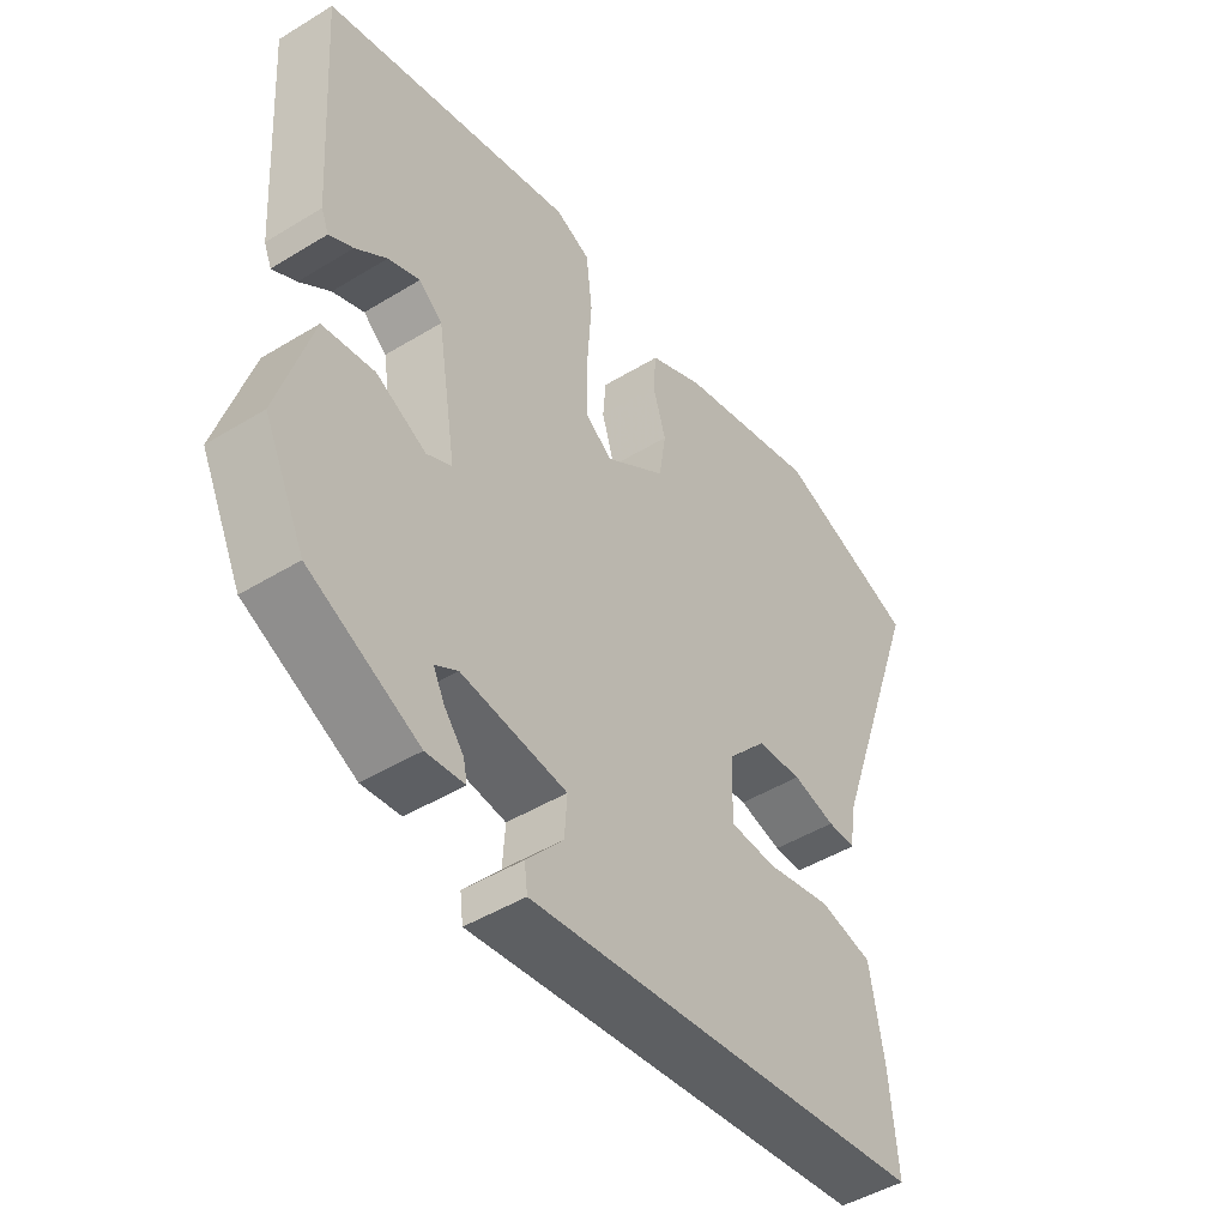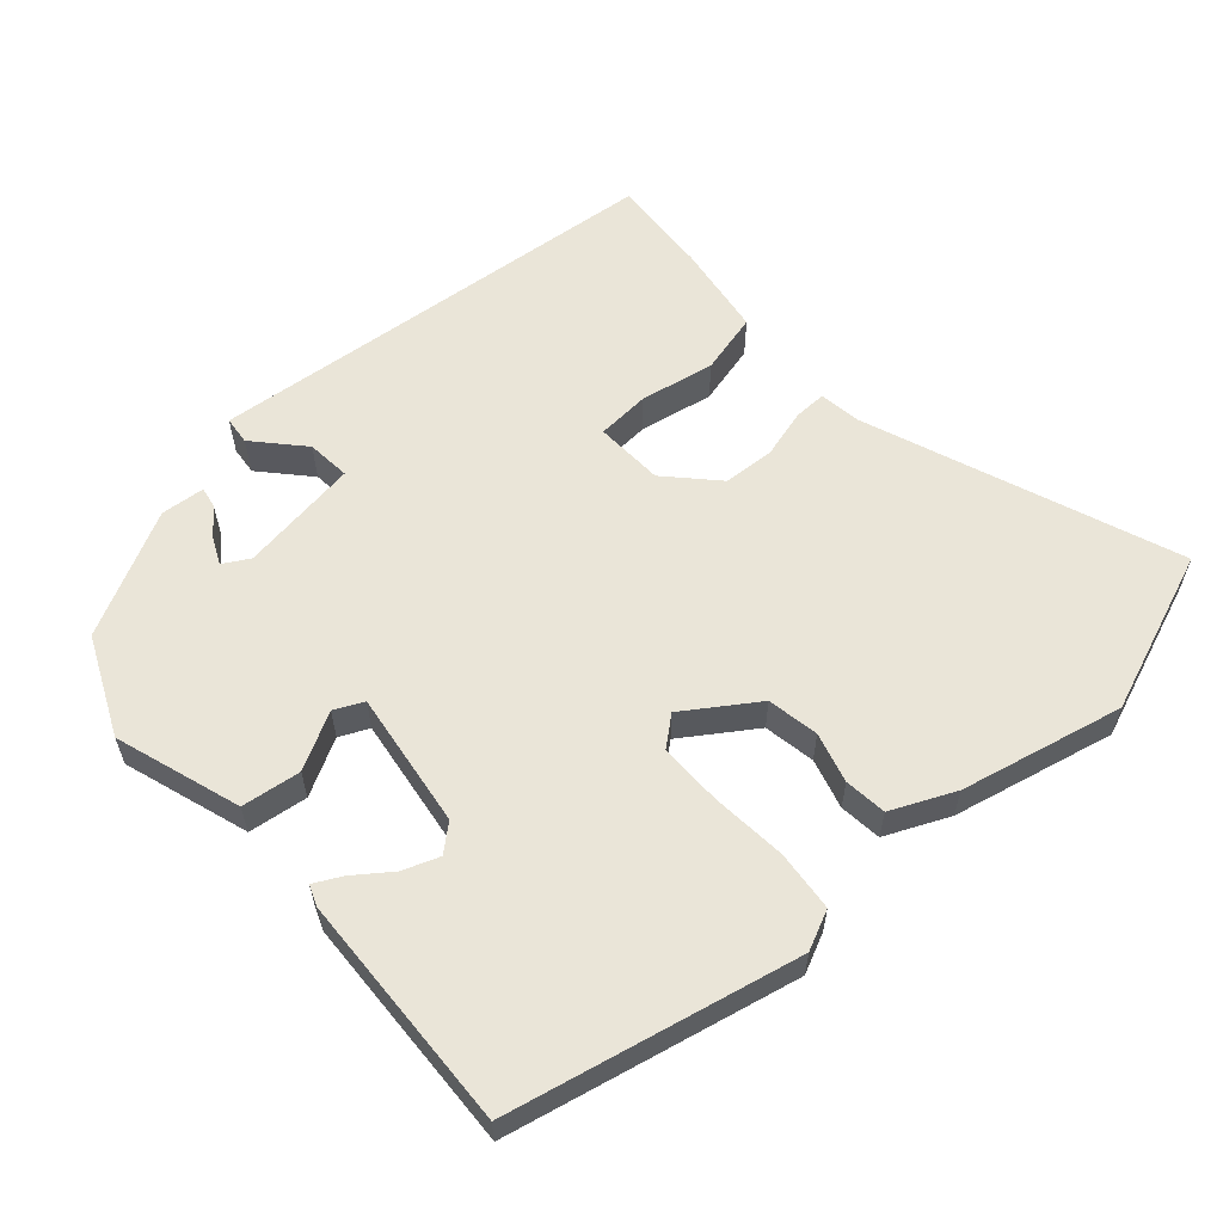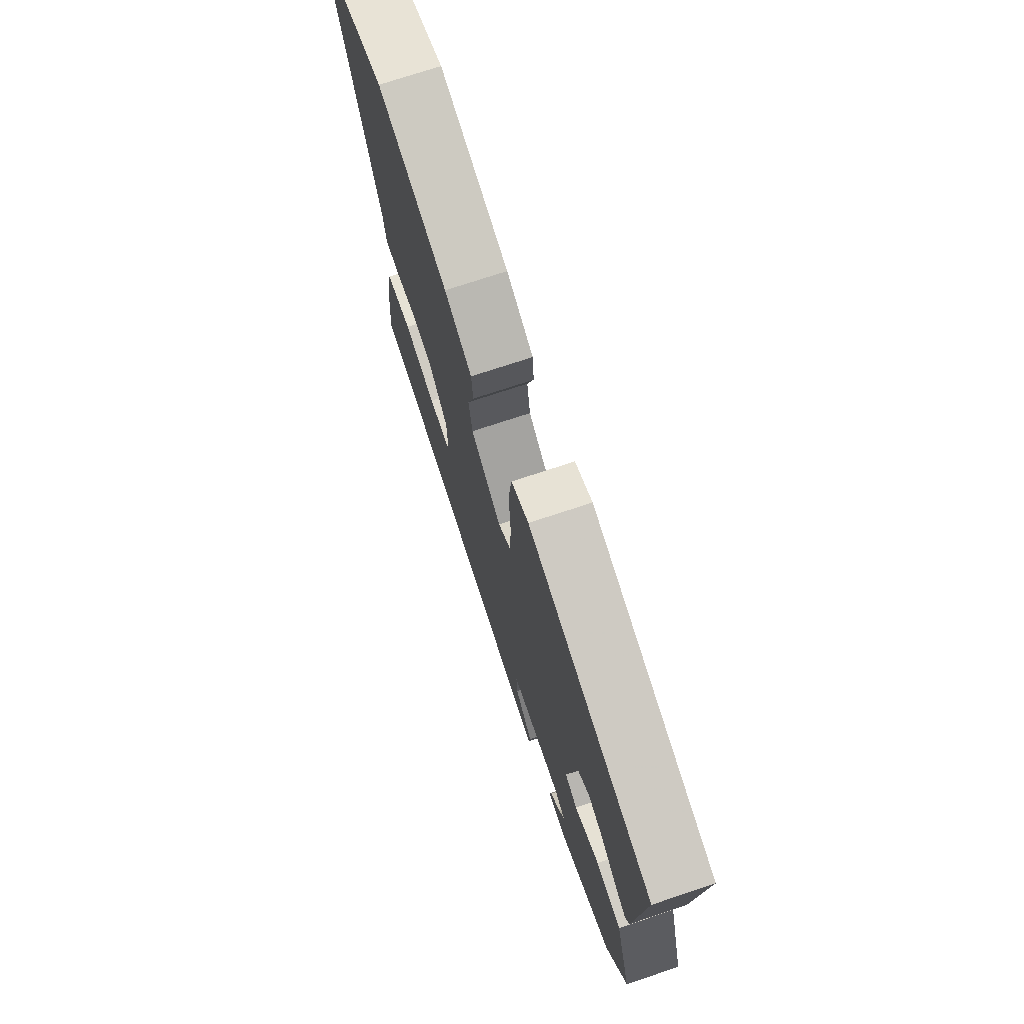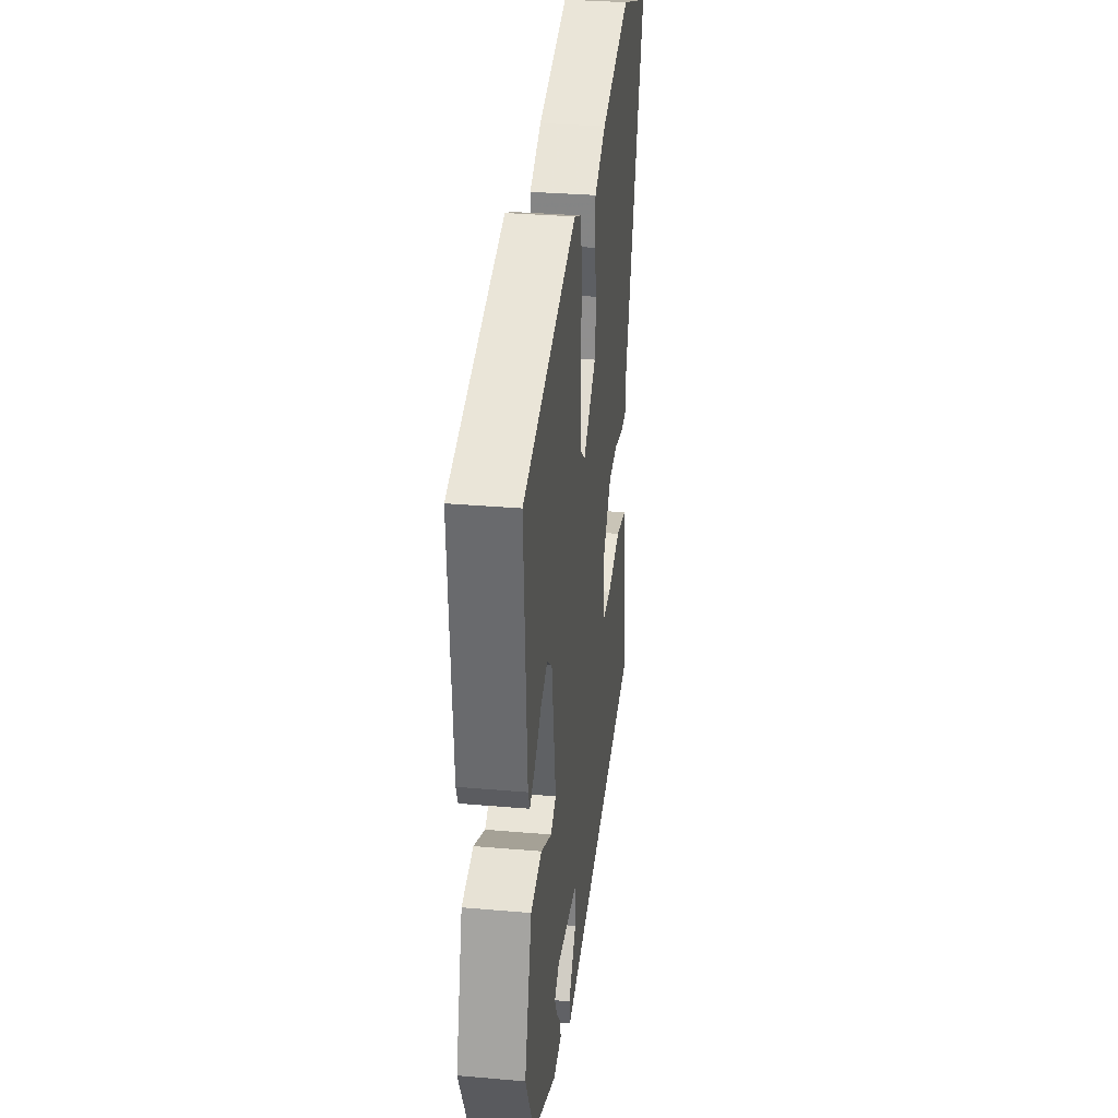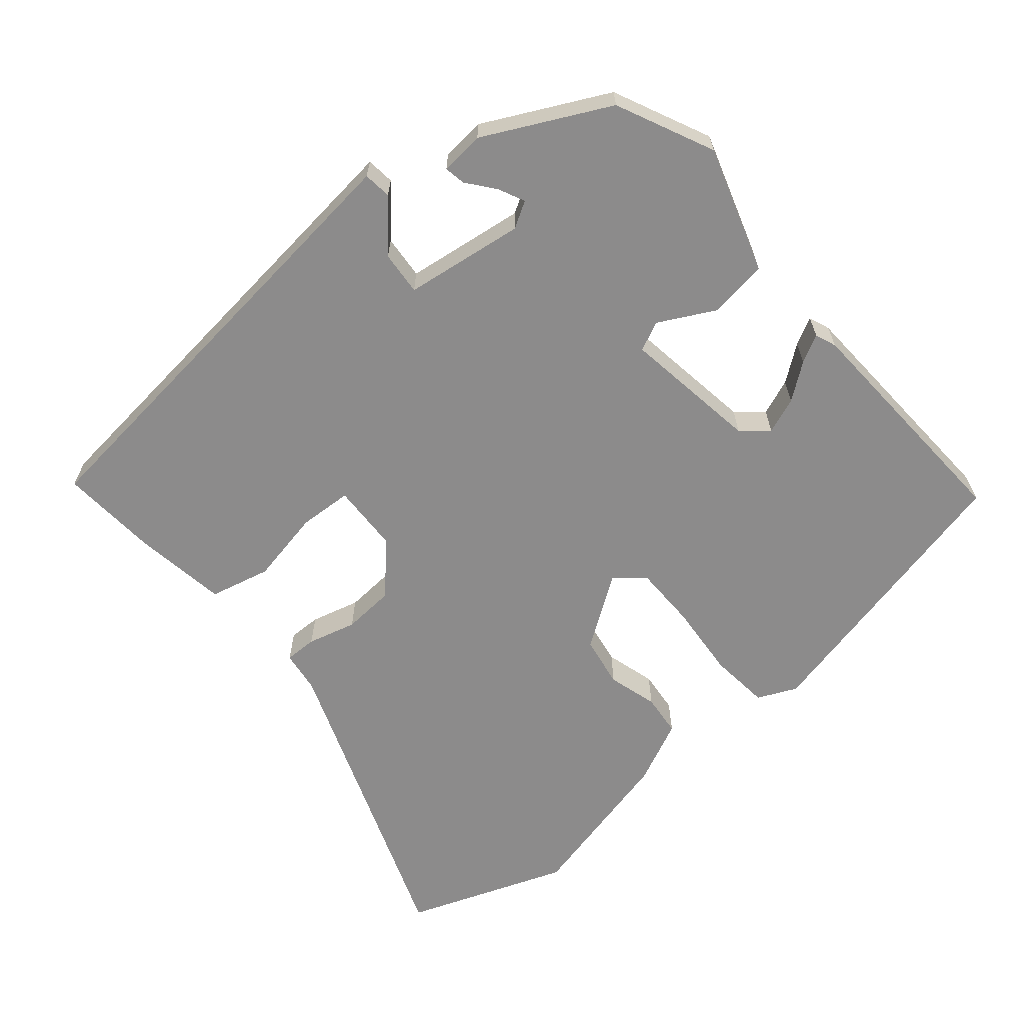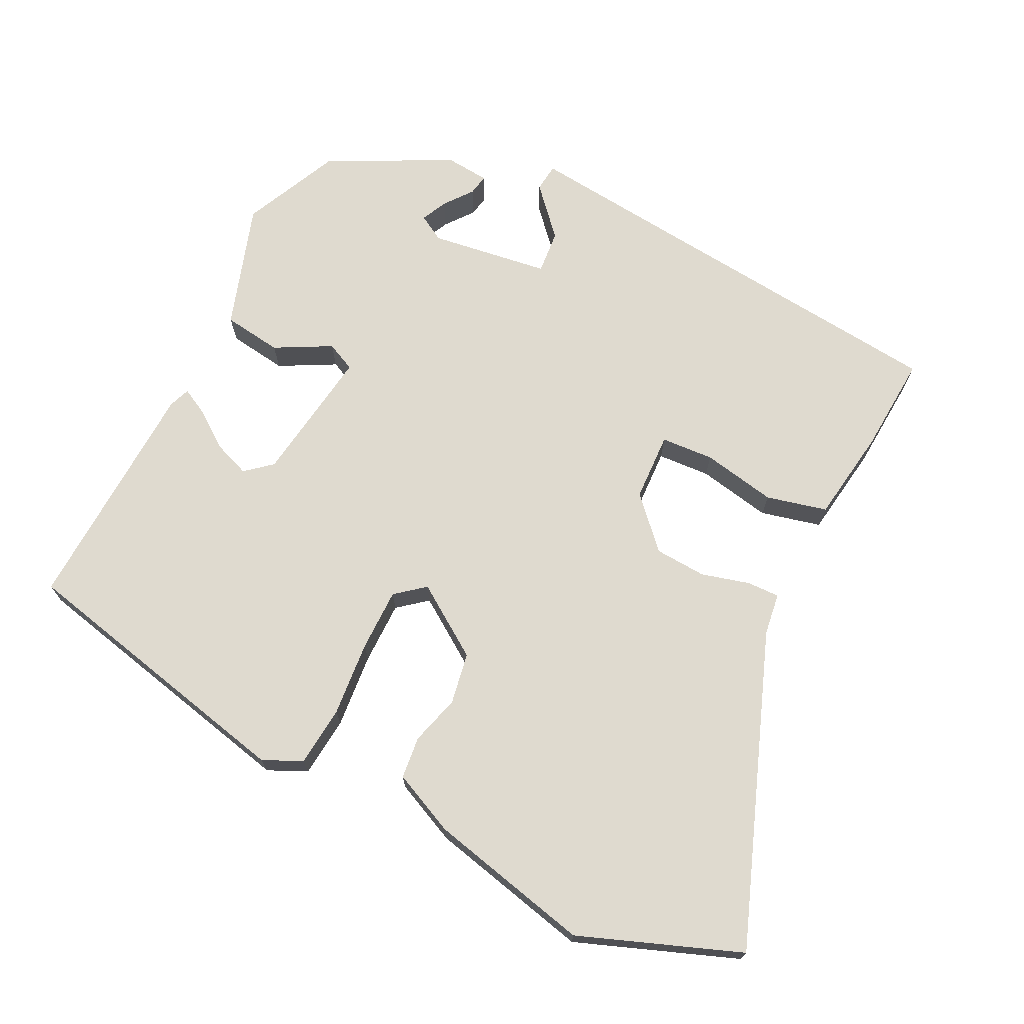
<metadata>
{"format":"obj","ext":"obj","renderer":"f3d","projection":"perspective","resolution":1024,"background":"white","views":[{"elev":-46.7,"azim":-55.2,"up":"+Z"},{"elev":59.3,"azim":-43.0,"up":"+Y"},{"elev":73.4,"azim":-108.4,"up":"+Z"},{"elev":32.2,"azim":-83.1,"up":"+Z"},{"elev":-64.0,"azim":-140.7,"up":"+Y"},{"elev":70.7,"azim":25.2,"up":"+Y"}]}
</metadata>
<code>
v -0.464 0.07 -0.396
v -0.529 0.07 -0.262
v -0.476 0.07 -0.086
v -0.394 0.07 -0.073
v -0.315 0.07 -0.113
v -0.275 0.07 -0.093
v -0.306 0.07 0.096
v -0.343 0.07 0.126
v -0.393 0.07 0.106
v -0.442 0.07 0.068
v -0.48 0.07 0.047
v -0.492 0.07 0.076
v -0.514 0.07 0.406
v -0.115 0.07 0.504
v -0.06 0.07 0.48
v -0.05 0.07 0.396
v -0.057 0.07 0.291
v -0.055 0.07 0.203
v -0.014 0.07 0.171
v 0.083 0.07 0.24
v 0.094 0.07 0.312
v 0.073 0.07 0.381
v 0.078 0.07 0.44
v 0.165 0.07 0.482
v 0.39 0.07 0.539
v 0.616 0.07 0.459
v 0.463 0.07 0.024
v 0.456 0.07 -0.035
v 0.411 0.07 -0.035
v 0.343 0.07 -0.018
v 0.271 0.07 -0.024
v 0.209 0.07 -0.093
v 0.207 0.07 -0.189
v 0.281 0.07 -0.192
v 0.384 0.07 -0.17
v 0.469 0.07 -0.189
v 0.491 0.07 -0.319
v 0.503 0.07 -0.456
v 0.047 0.07 -0.512
v -0.138 0.07 -0.535
v -0.143 0.07 -0.496
v -0.085 0.07 -0.429
v -0.081 0.07 -0.368
v -0.248 0.07 -0.348
v -0.284 0.07 -0.37
v -0.266 0.07 -0.406
v -0.235 0.07 -0.444
v -0.229 0.07 -0.473
v -0.29 0.07 -0.48
v -0.464 0 -0.396
v -0.529 0 -0.262
v -0.476 0 -0.086
v -0.394 0 -0.073
v -0.315 0 -0.113
v -0.275 0 -0.093
v -0.306 0 0.096
v -0.343 0 0.126
v -0.393 0 0.106
v -0.442 0 0.068
v -0.48 0 0.047
v -0.492 0 0.076
v -0.514 0 0.406
v -0.115 0 0.504
v -0.06 0 0.48
v -0.05 0 0.396
v -0.057 0 0.291
v -0.055 0 0.203
v -0.014 0 0.171
v 0.083 0 0.24
v 0.094 0 0.312
v 0.073 0 0.381
v 0.078 0 0.44
v 0.165 0 0.482
v 0.39 0 0.539
v 0.616 0 0.459
v 0.463 0 0.024
v 0.456 0 -0.035
v 0.411 0 -0.035
v 0.343 0 -0.018
v 0.271 0 -0.024
v 0.209 0 -0.093
v 0.207 0 -0.189
v 0.281 0 -0.192
v 0.384 0 -0.17
v 0.469 0 -0.189
v 0.491 0 -0.319
v 0.503 0 -0.456
v 0.047 0 -0.512
v -0.138 0 -0.535
v -0.143 0 -0.496
v -0.085 0 -0.429
v -0.081 0 -0.368
v -0.248 0 -0.348
v -0.284 0 -0.37
v -0.266 0 -0.406
v -0.235 0 -0.444
v -0.229 0 -0.473
v -0.29 0 -0.48
f 46 47 48 49
f 45 46 49 1
f 44 45 1 2
f 43 44 2 3
f 39 40 41 42
f 39 42 43
f 38 39 43
f 34 35 36 37
f 33 34 37 38
f 27 28 29 30
f 27 30 31
f 26 27 31
f 25 26 31 32
f 21 22 23 24
f 20 21 24 25
f 14 15 16 17
f 14 17 18
f 13 14 18
f 9 10 11 12
f 8 9 12 13
f 7 8 13 18
f 43 3 4 5
f 33 38 43 5
f 20 25 32
f 19 20 32 33
f 6 7 18 19
f 6 19 33
f 5 6 33
f 98 97 96 95
f 50 98 95 94
f 51 50 94 93
f 52 51 93 92
f 91 90 89 88
f 92 91 88
f 92 88 87
f 86 85 84 83
f 87 86 83 82
f 79 78 77 76
f 80 79 76
f 80 76 75
f 81 80 75 74
f 73 72 71 70
f 74 73 70 69
f 66 65 64 63
f 67 66 63
f 67 63 62
f 61 60 59 58
f 62 61 58 57
f 67 62 57 56
f 54 53 52 92
f 54 92 87 82
f 81 74 69
f 82 81 69 68
f 68 67 56 55
f 82 68 55
f 82 55 54
f 1 50 51 2
f 2 51 52 3
f 3 52 53 4
f 4 53 54 5
f 5 54 55 6
f 6 55 56 7
f 7 56 57 8
f 8 57 58 9
f 9 58 59 10
f 10 59 60 11
f 11 60 61 12
f 12 61 62 13
f 13 62 63 14
f 14 63 64 15
f 15 64 65 16
f 16 65 66 17
f 17 66 67 18
f 18 67 68 19
f 19 68 69 20
f 20 69 70 21
f 21 70 71 22
f 22 71 72 23
f 23 72 73 24
f 24 73 74 25
f 25 74 75 26
f 26 75 76 27
f 27 76 77 28
f 28 77 78 29
f 29 78 79 30
f 30 79 80 31
f 31 80 81 32
f 32 81 82 33
f 33 82 83 34
f 34 83 84 35
f 35 84 85 36
f 36 85 86 37
f 37 86 87 38
f 38 87 88 39
f 39 88 89 40
f 40 89 90 41
f 41 90 91 42
f 42 91 92 43
f 43 92 93 44
f 44 93 94 45
f 45 94 95 46
f 46 95 96 47
f 47 96 97 48
f 48 97 98 49
f 49 98 50 1

</code>
